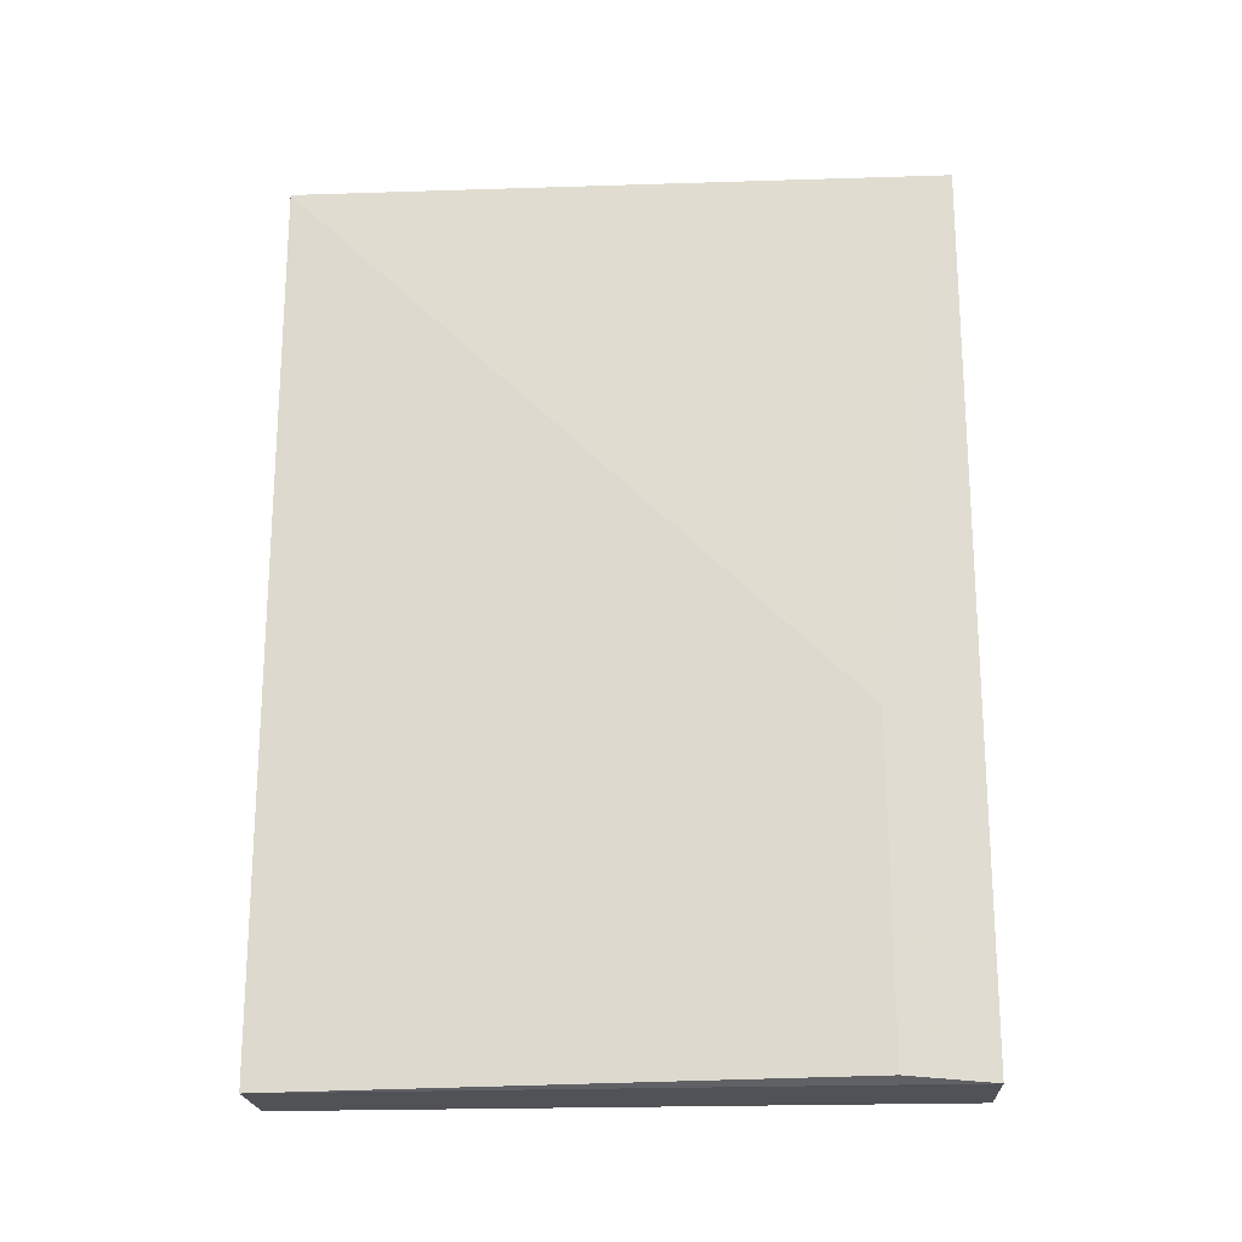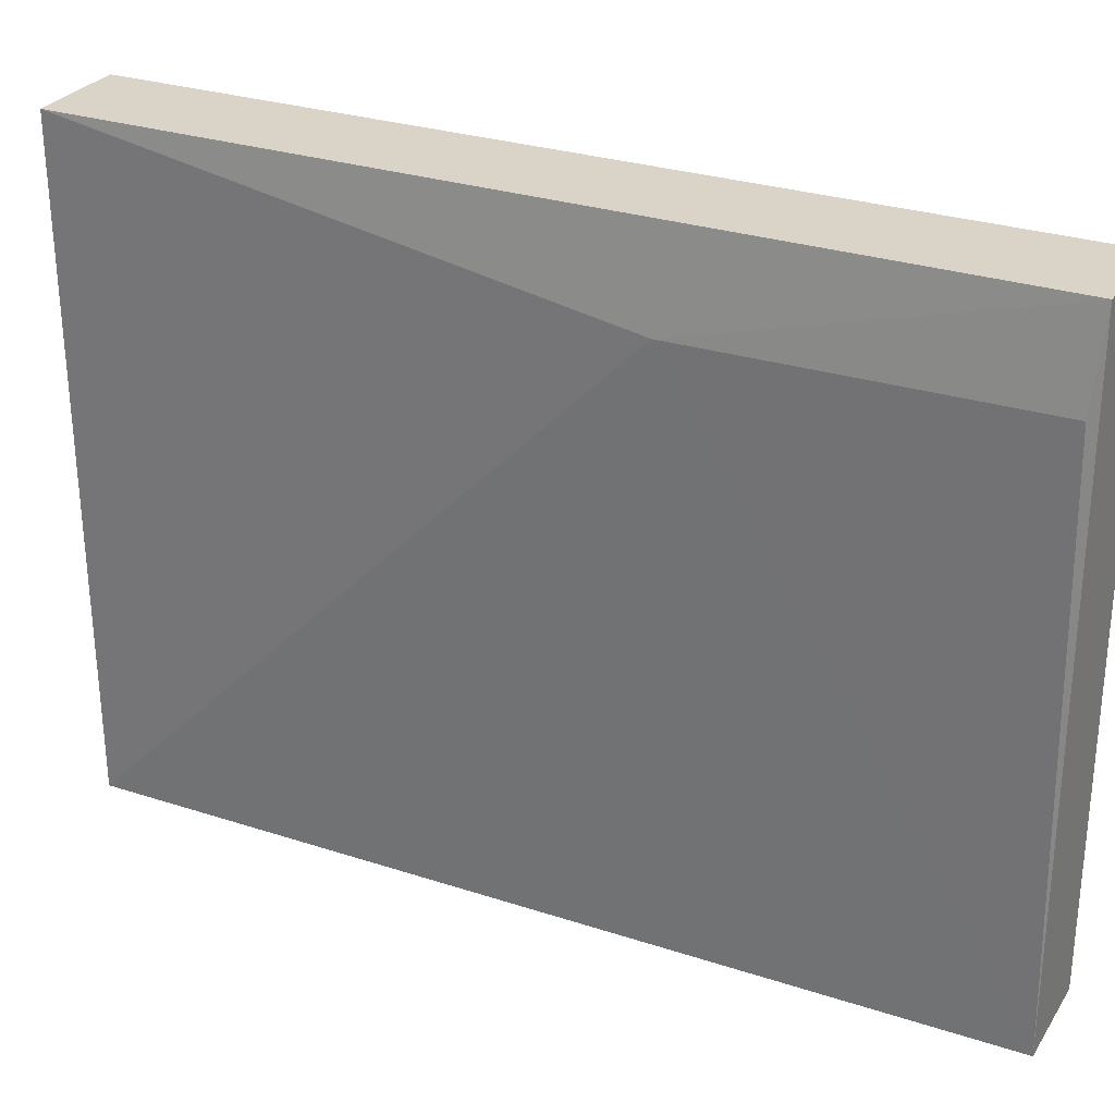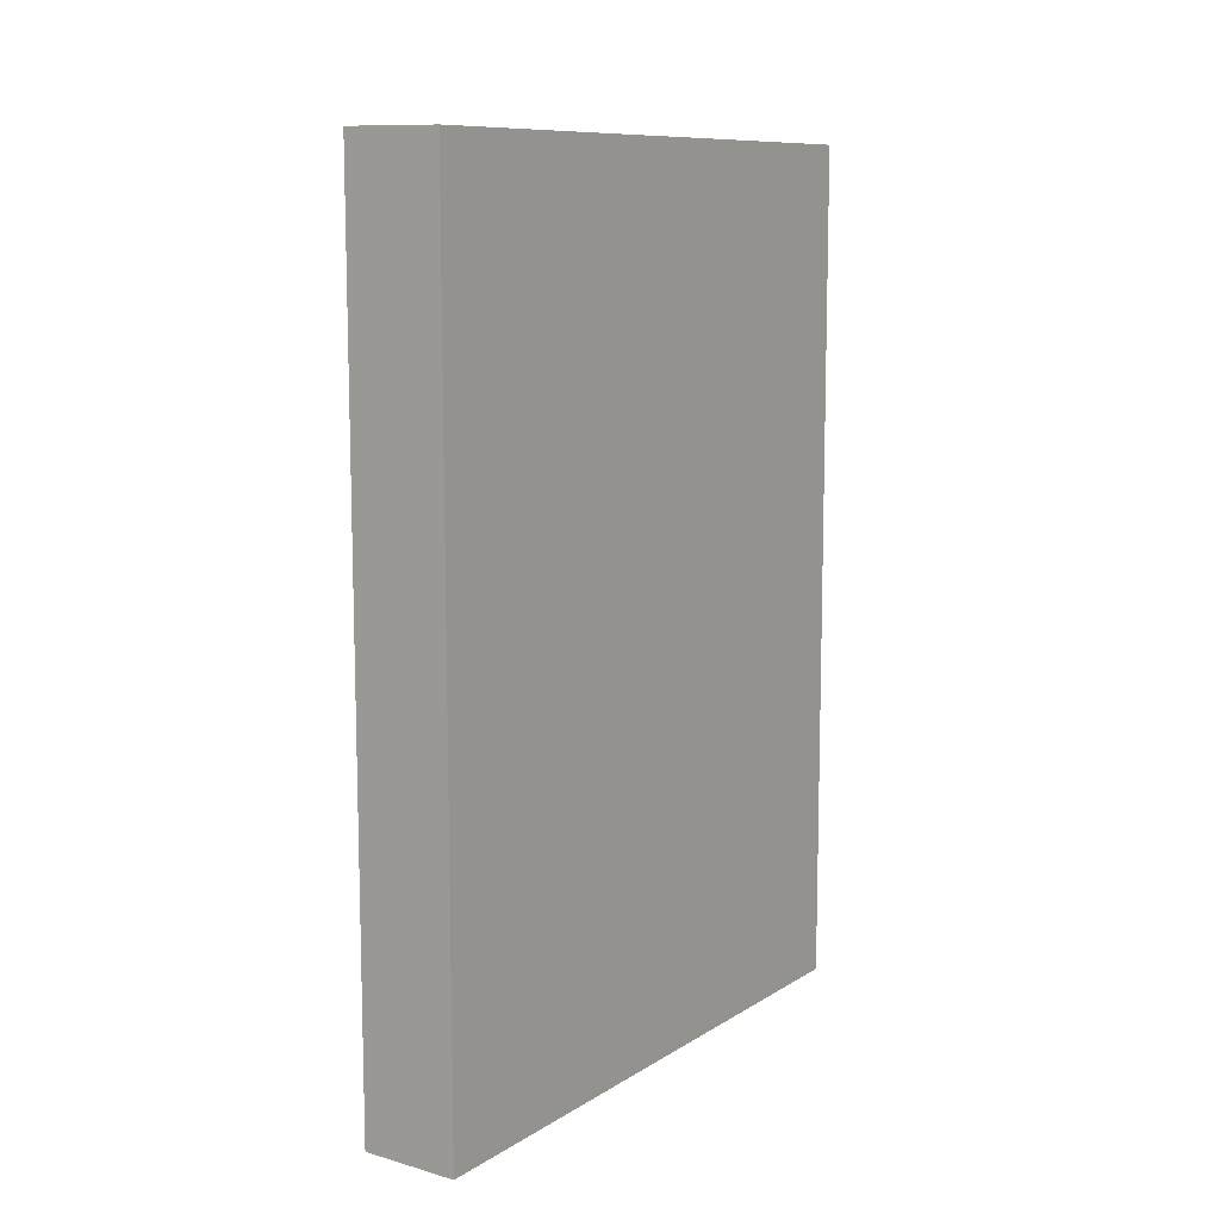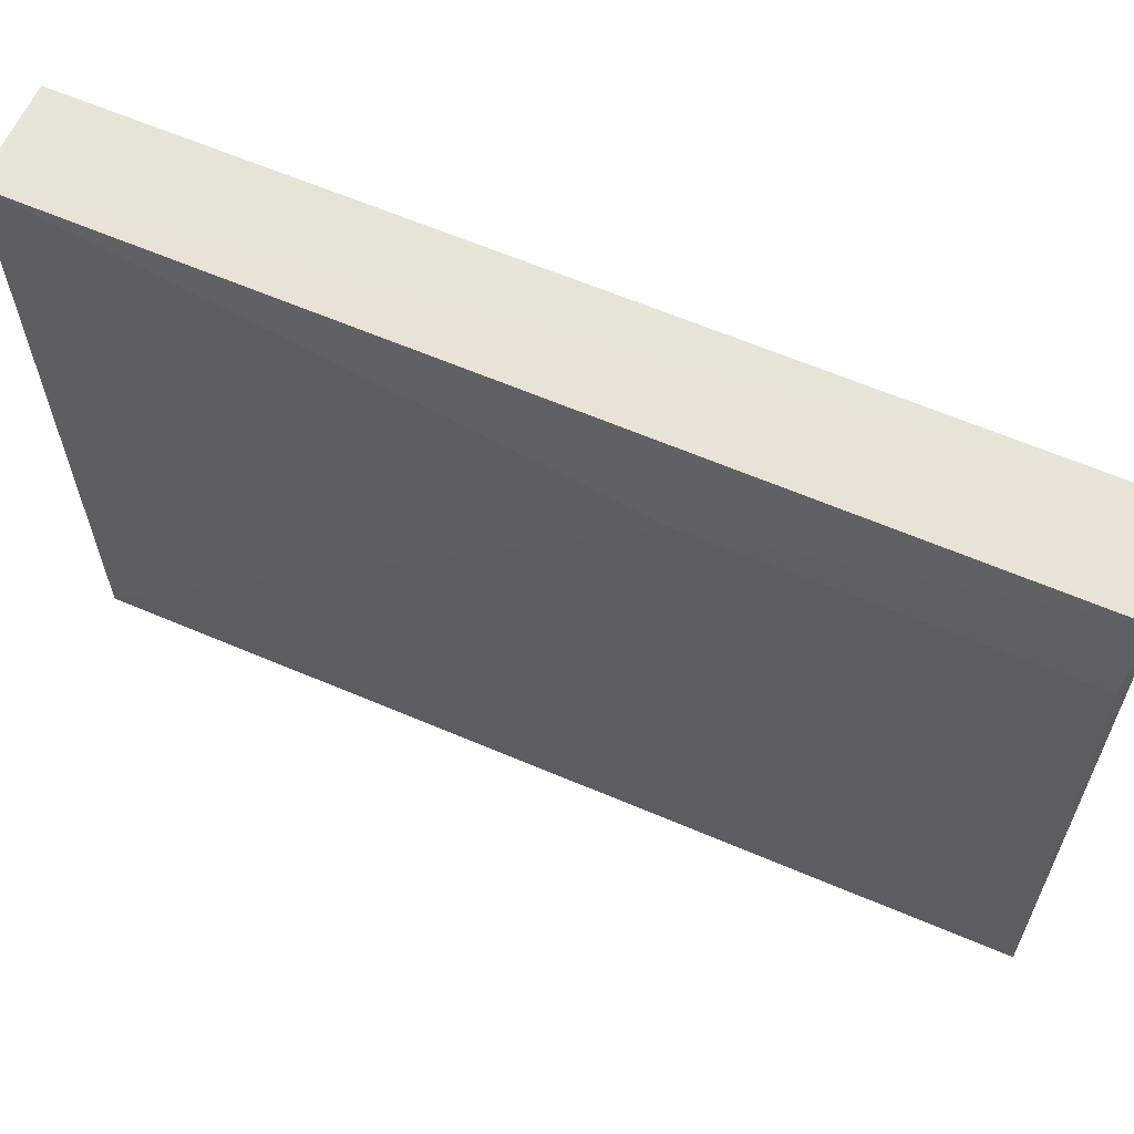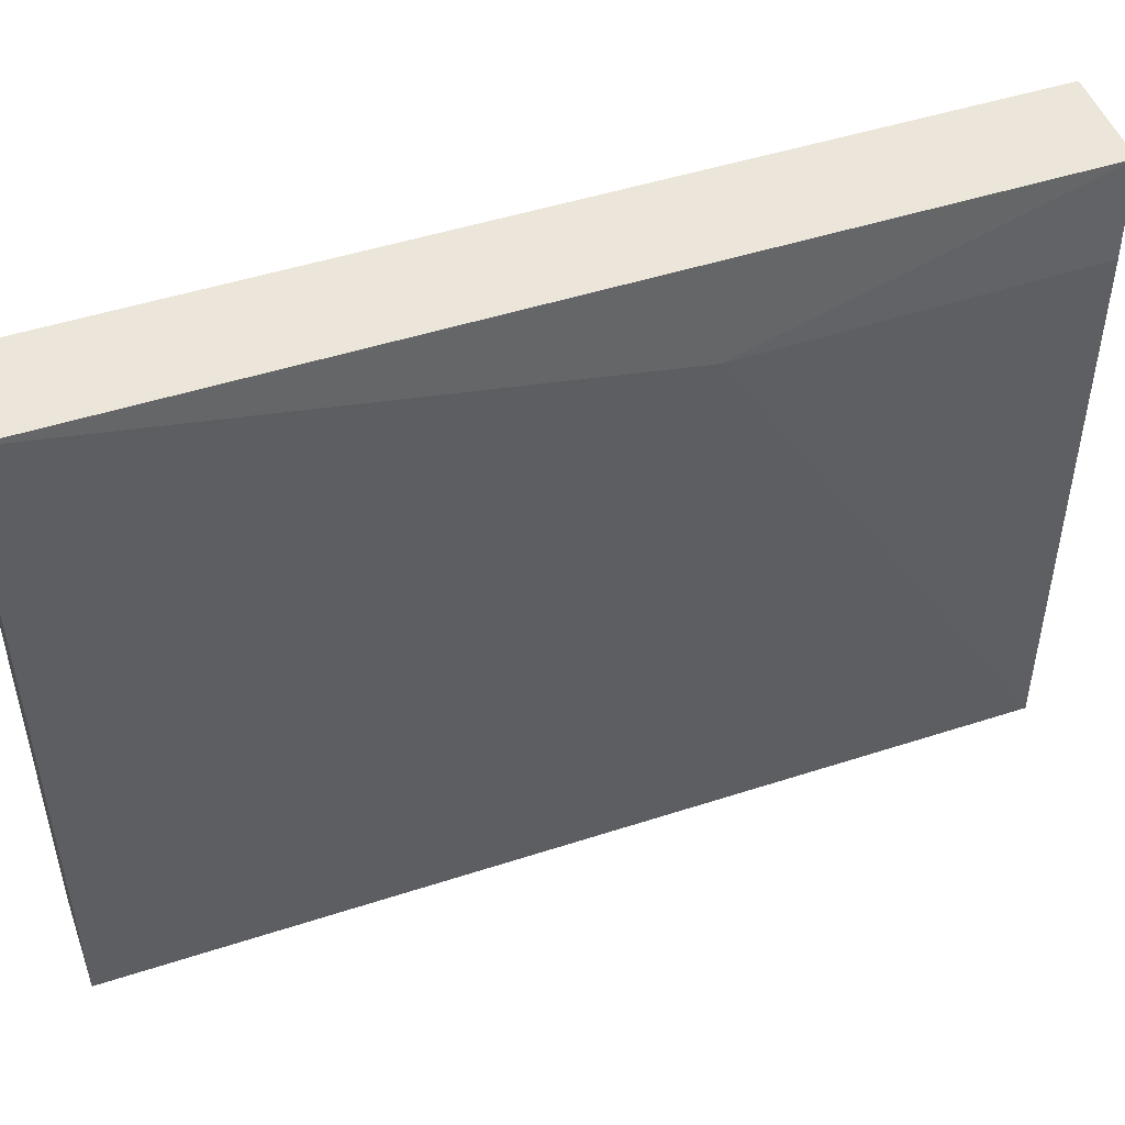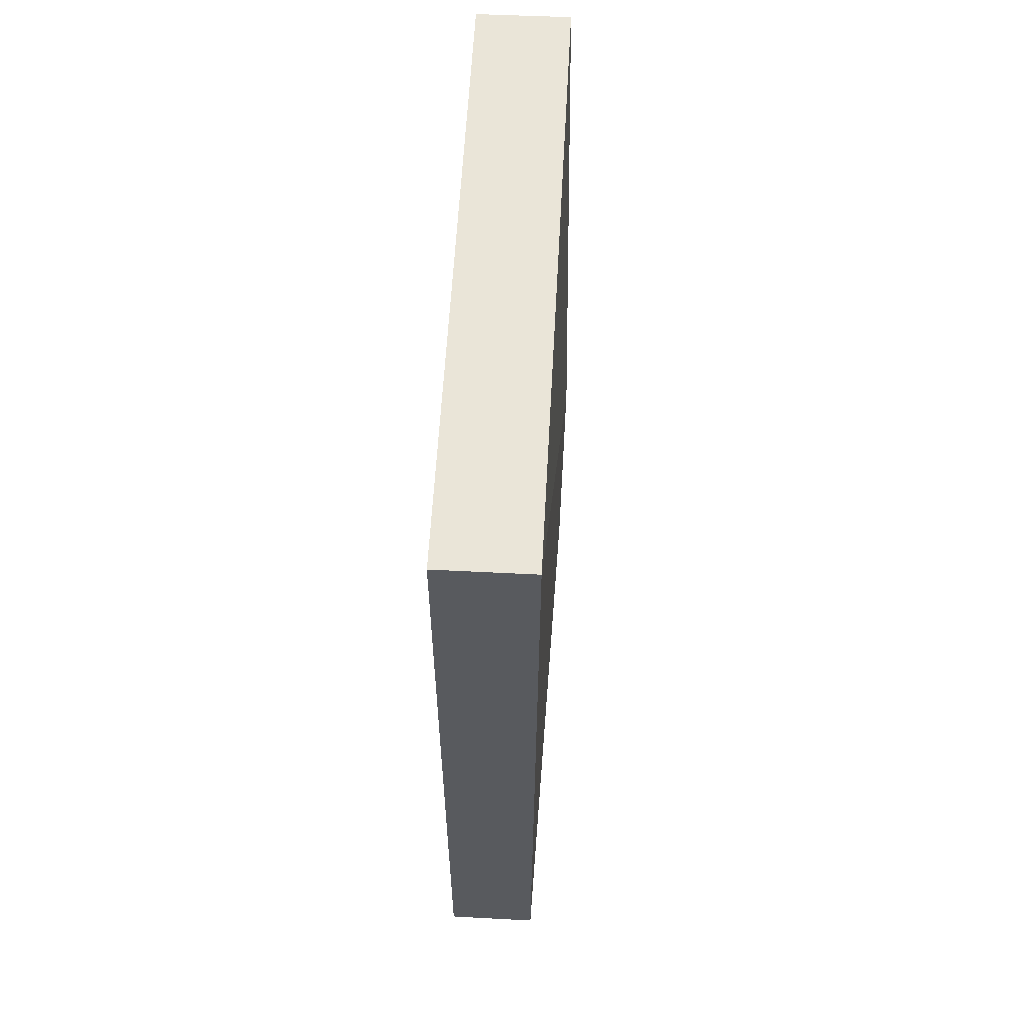
<metadata>
{"format":"obj","ext":"obj","renderer":"f3d","projection":"perspective","resolution":1024,"background":"white","views":[{"elev":-20.2,"azim":93.0,"up":"+Z"},{"elev":28.8,"azim":116.1,"up":"+Y"},{"elev":10.3,"azim":-146.6,"up":"+Z"},{"elev":62.5,"azim":113.5,"up":"+Y"},{"elev":48.0,"azim":70.0,"up":"+Y"},{"elev":58.9,"azim":3.1,"up":"+Z"}]}
</metadata>
<code>
v -0.0367 0.01759 0.04883
v -0.0367 -0.01823 0.04871
v -0.03611 0.01273 0.0007714
v -0.04207 0.01758 0.000323
v -0.04204 0.01758 0.04879
v -0.04207 -0.01823 0.0001917
v -0.03671 0.01758 0.0004353
v -0.03602 0.01265 0.01878
v -0.03682 -0.01826 0.0002765
v -0.04204 -0.01822 0.04867
f 5 2 1
f 5 1 4
f 7 4 1
f 8 1 2
f 8 7 1
f 8 3 7
f 9 8 2
f 9 3 8
f 9 7 3
f 9 6 4
f 9 4 7
f 10 2 5
f 10 5 4
f 10 4 6
f 10 9 2
f 10 6 9

</code>
